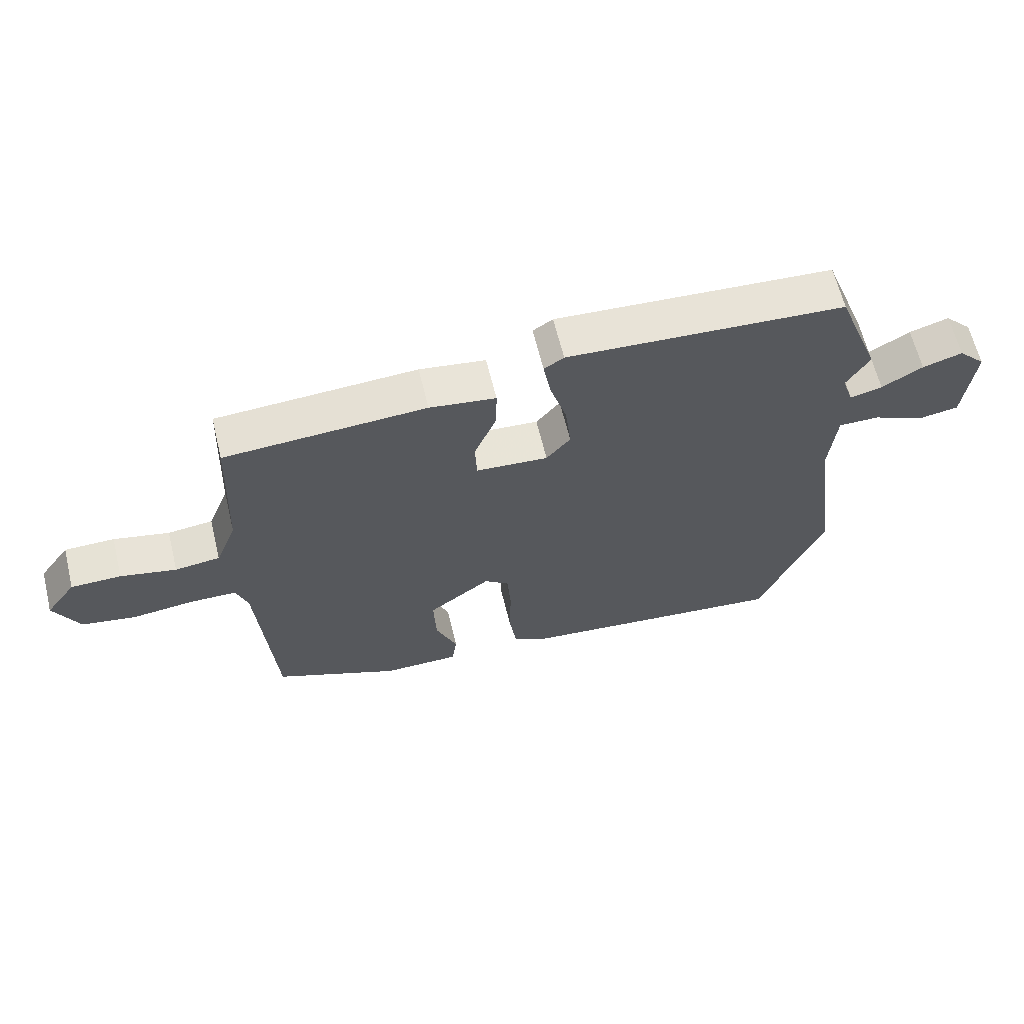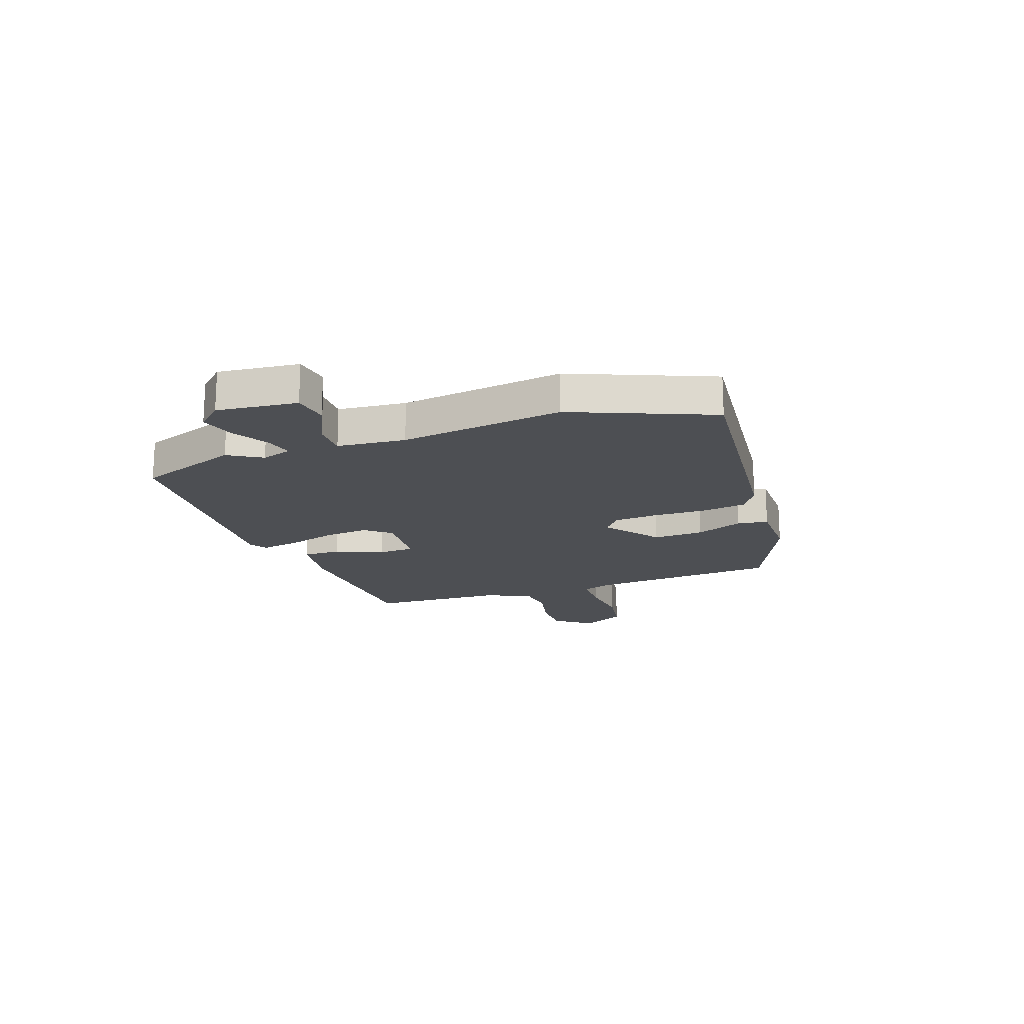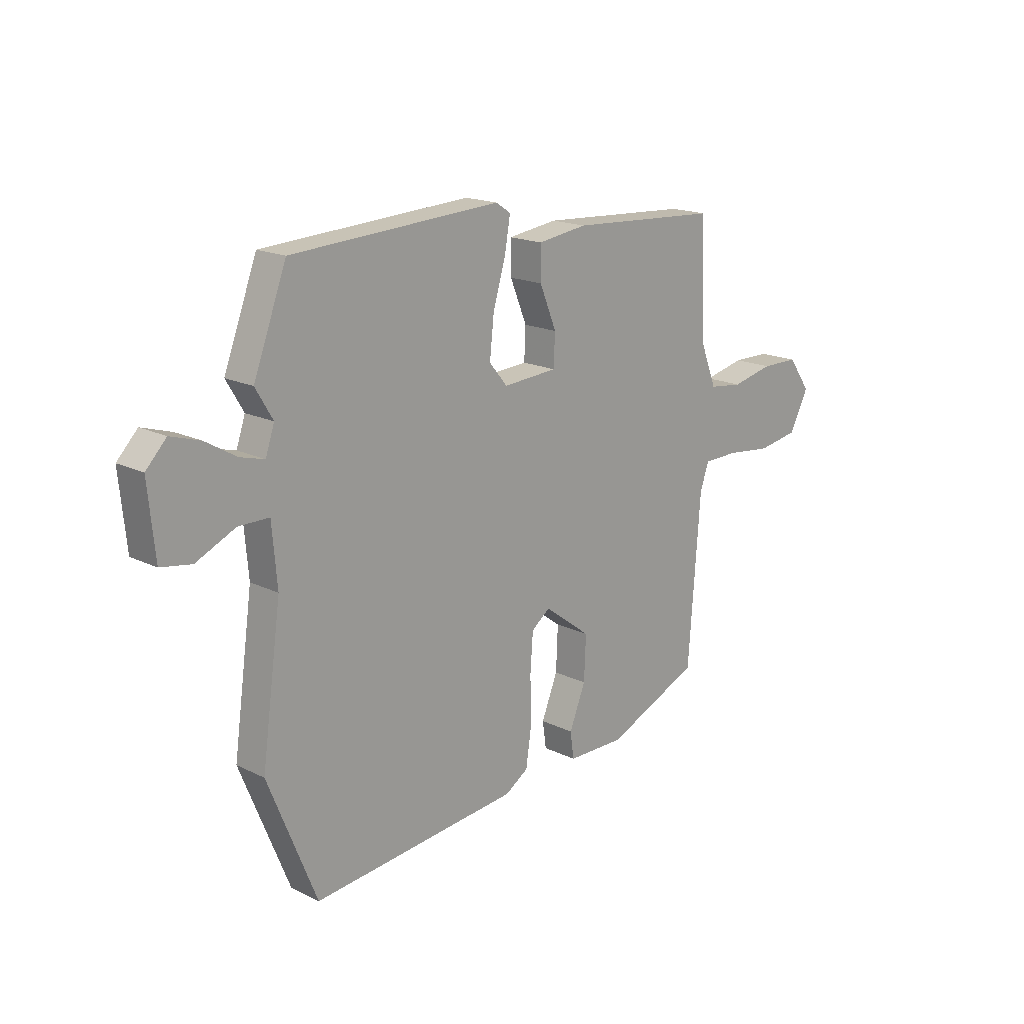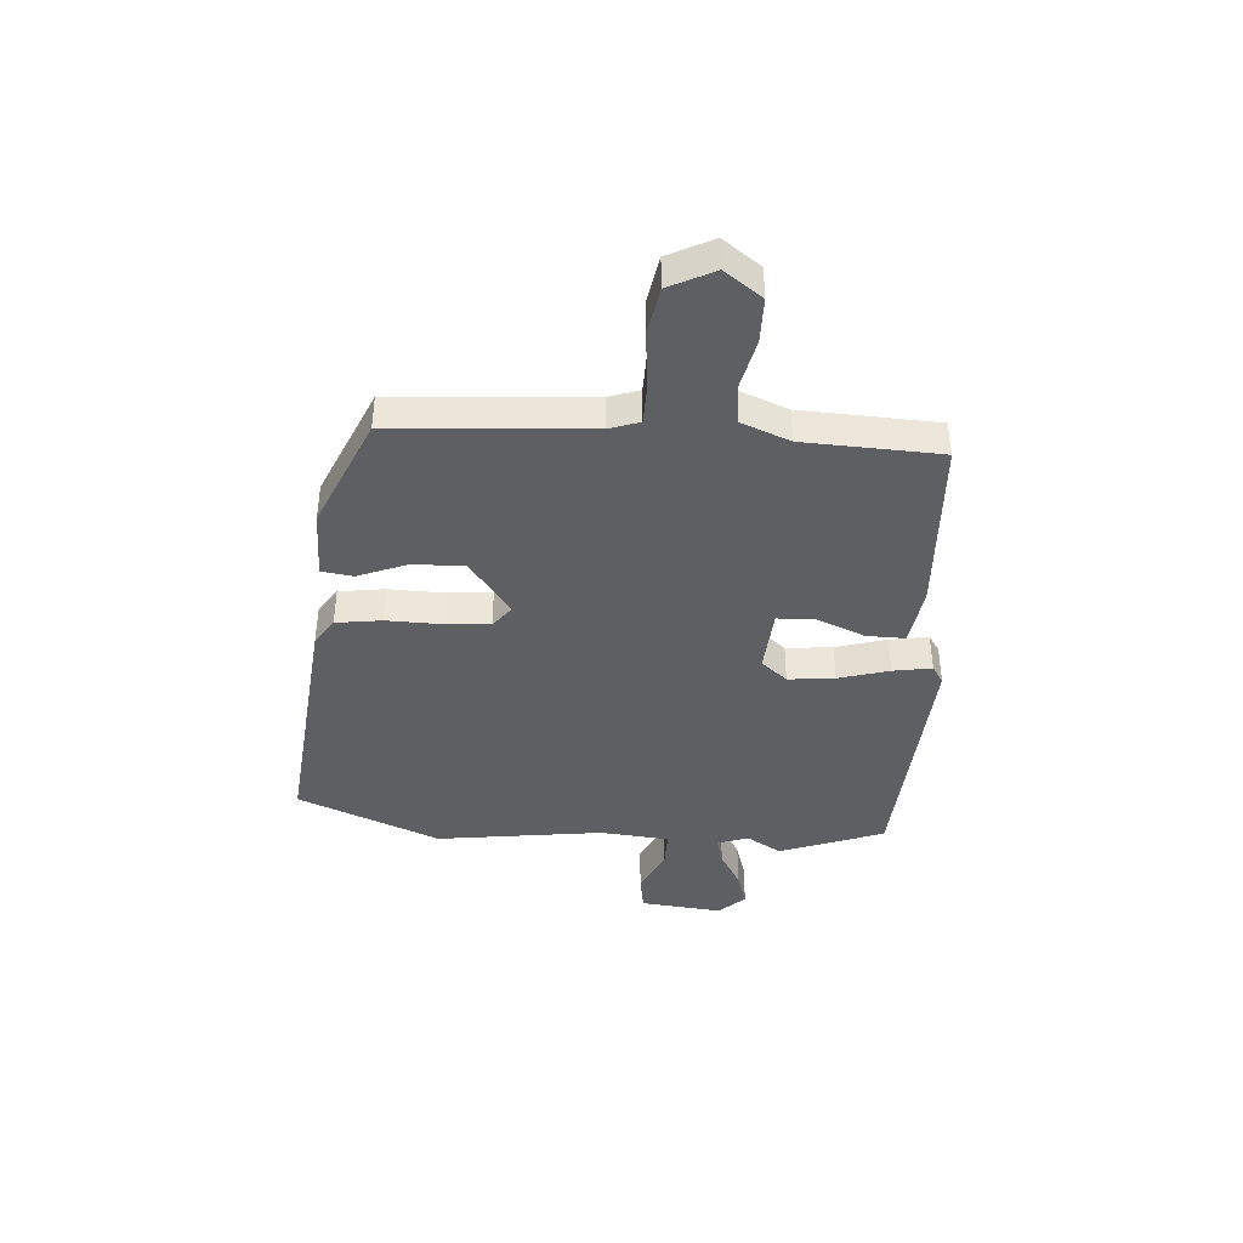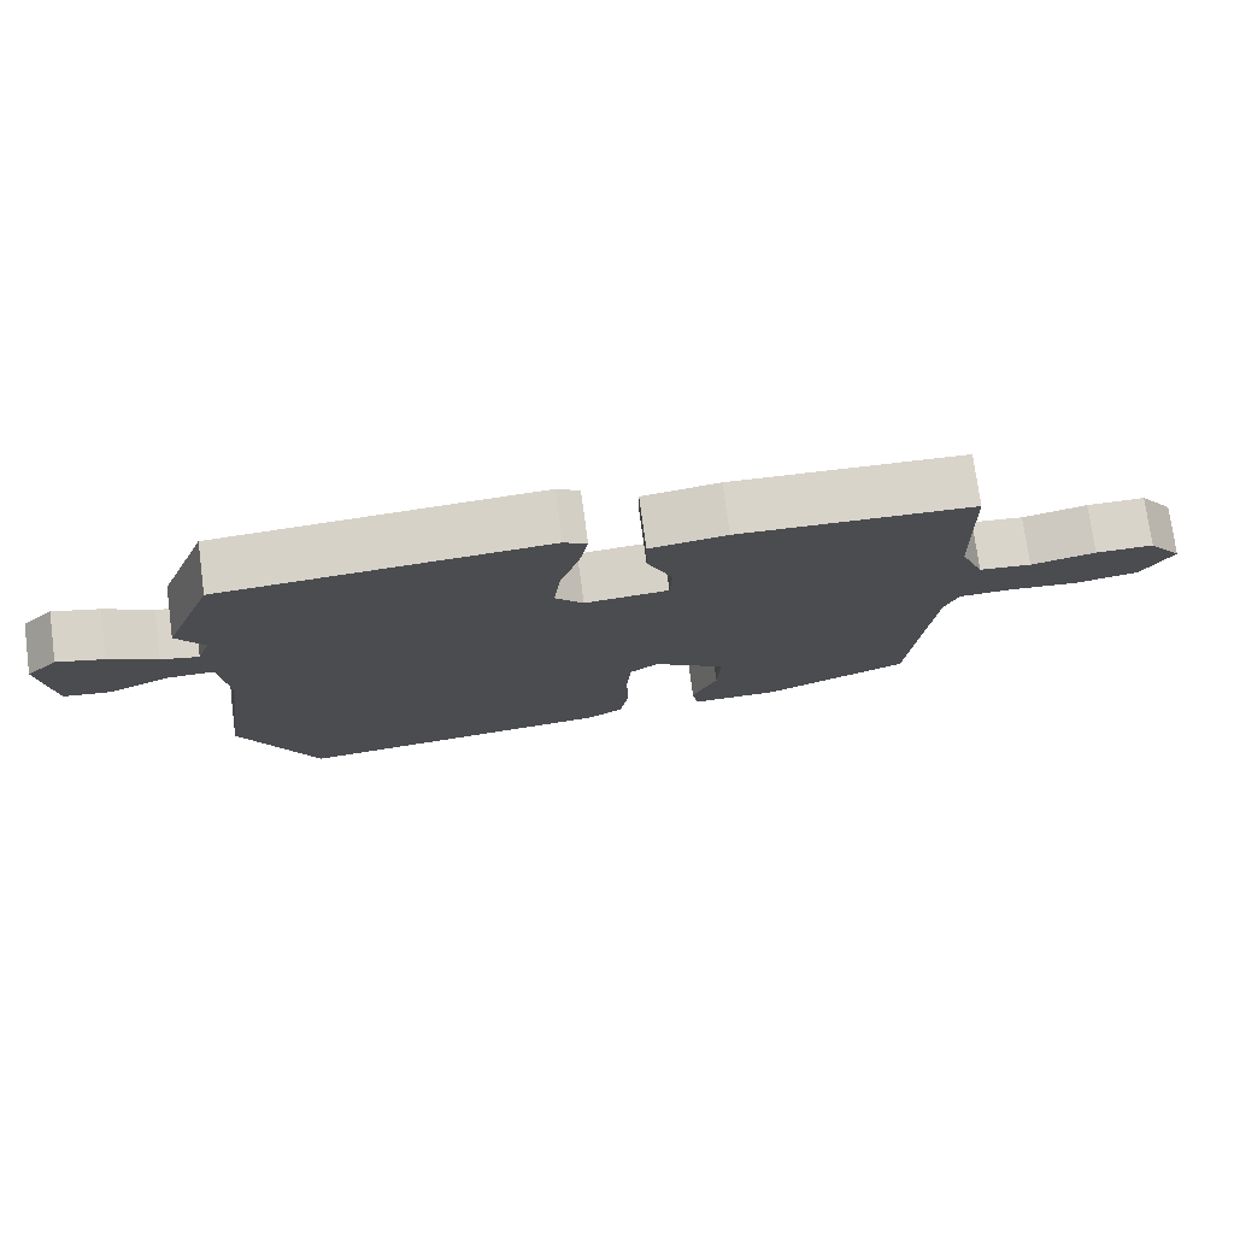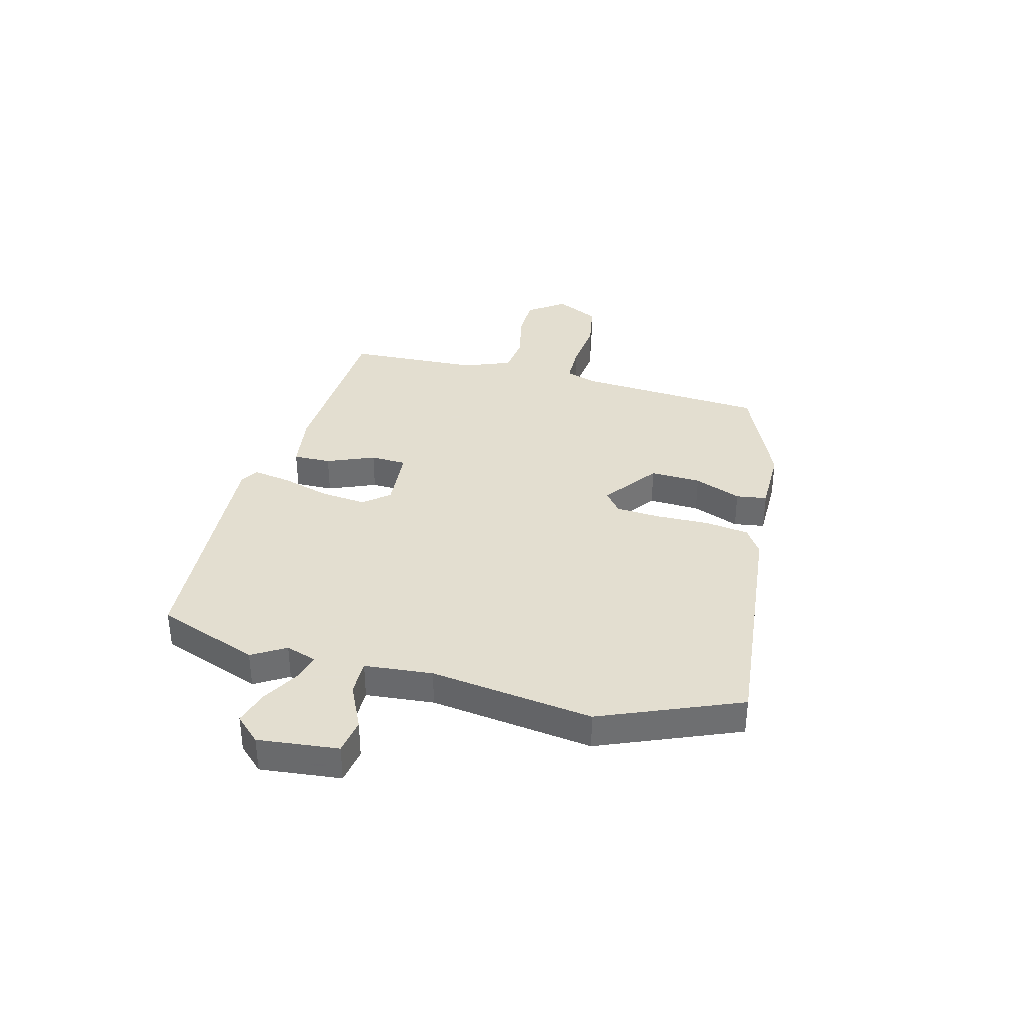
<metadata>
{"format":"obj","ext":"obj","renderer":"f3d","projection":"perspective","resolution":1024,"background":"white","views":[{"elev":63.4,"azim":-13.7,"up":"+Z"},{"elev":-17.7,"azim":109.3,"up":"+Y"},{"elev":17.6,"azim":134.0,"up":"+Z"},{"elev":-41.0,"azim":-94.3,"up":"+Y"},{"elev":75.9,"azim":172.3,"up":"+Z"},{"elev":35.9,"azim":104.3,"up":"+Y"}]}
</metadata>
<code>
v -0.481 0.07 -0.431
v -0.507 0.07 -0.079
v -0.526 0.07 -0.024
v -0.602 0.07 -0.023
v -0.7 0.07 -0.034
v -0.788 0.07 -0.019
v -0.829 0.07 0.062
v -0.78 0.07 0.13
v -0.699 0.07 0.131
v -0.609 0.07 0.111
v -0.536 0.07 0.12
v -0.502 0.07 0.207
v -0.492 0.07 0.453
v -0.167 0.07 0.472
v -0.06 0.07 0.457
v -0.061 0.07 0.387
v -0.097 0.07 0.299
v -0.094 0.07 0.232
v 0.023 0.07 0.224
v 0.062 0.07 0.271
v 0.053 0.07 0.355
v 0.026 0.07 0.446
v 0.014 0.07 0.516
v 0.046 0.07 0.537
v 0.496 0.07 0.511
v 0.567 0.07 0.323
v 0.53 0.07 0.261
v 0.549 0.07 0.205
v 0.601 0.07 0.219
v 0.667 0.07 0.258
v 0.731 0.07 0.278
v 0.775 0.07 0.232
v 0.76 0.07 0.083
v 0.694 0.07 0.072
v 0.61 0.07 0.111
v 0.544 0.07 0.111
v 0.533 0.07 -0.015
v 0.575 0.07 -0.316
v 0.47 0.07 -0.574
v 0.022 0.07 -0.53
v -0.028 0.07 -0.498
v -0.04 0.07 -0.416
v -0.038 0.07 -0.317
v -0.044 0.07 -0.235
v -0.084 0.07 -0.204
v -0.185 0.07 -0.28
v -0.181 0.07 -0.374
v -0.146 0.07 -0.461
v -0.154 0.07 -0.518
v -0.278 0.07 -0.519
v -0.481 0 -0.431
v -0.507 0 -0.079
v -0.526 0 -0.024
v -0.602 0 -0.023
v -0.7 0 -0.034
v -0.788 0 -0.019
v -0.829 0 0.062
v -0.78 0 0.13
v -0.699 0 0.131
v -0.609 0 0.111
v -0.536 0 0.12
v -0.502 0 0.207
v -0.492 0 0.453
v -0.167 0 0.472
v -0.06 0 0.457
v -0.061 0 0.387
v -0.097 0 0.299
v -0.094 0 0.232
v 0.023 0 0.224
v 0.062 0 0.271
v 0.053 0 0.355
v 0.026 0 0.446
v 0.014 0 0.516
v 0.046 0 0.537
v 0.496 0 0.511
v 0.567 0 0.323
v 0.53 0 0.261
v 0.549 0 0.205
v 0.601 0 0.219
v 0.667 0 0.258
v 0.731 0 0.278
v 0.775 0 0.232
v 0.76 0 0.083
v 0.694 0 0.072
v 0.61 0 0.111
v 0.544 0 0.111
v 0.533 0 -0.015
v 0.575 0 -0.316
v 0.47 0 -0.574
v 0.022 0 -0.53
v -0.028 0 -0.498
v -0.04 0 -0.416
v -0.038 0 -0.317
v -0.044 0 -0.235
v -0.084 0 -0.204
v -0.185 0 -0.28
v -0.181 0 -0.374
v -0.146 0 -0.461
v -0.154 0 -0.518
v -0.278 0 -0.519
f 47 48 49 50
f 46 47 50 1
f 45 46 1 2
f 40 41 42 43
f 40 43 44
f 37 38 39 40
f 36 37 40 44
f 32 33 34 35
f 32 35 36
f 29 30 31 32
f 28 29 32 36
f 27 28 36 44
f 21 22 23 24
f 20 21 24 25
f 19 20 25 26
f 14 15 16 17
f 12 13 14 17
f 11 12 17 18
f 7 8 9 10
f 7 10 11
f 4 5 6 7
f 3 4 7 11
f 45 2 3 11
f 26 27 44 45
f 19 26 45 11
f 11 18 19
f 100 99 98 97
f 51 100 97 96
f 52 51 96 95
f 93 92 91 90
f 94 93 90
f 90 89 88 87
f 94 90 87 86
f 85 84 83 82
f 86 85 82
f 82 81 80 79
f 86 82 79 78
f 94 86 78 77
f 74 73 72 71
f 75 74 71 70
f 76 75 70 69
f 67 66 65 64
f 67 64 63 62
f 68 67 62 61
f 60 59 58 57
f 61 60 57
f 57 56 55 54
f 61 57 54 53
f 61 53 52 95
f 95 94 77 76
f 61 95 76 69
f 69 68 61
f 1 51 52 2
f 2 52 53 3
f 3 53 54 4
f 4 54 55 5
f 5 55 56 6
f 6 56 57 7
f 7 57 58 8
f 8 58 59 9
f 9 59 60 10
f 10 60 61 11
f 11 61 62 12
f 12 62 63 13
f 13 63 64 14
f 14 64 65 15
f 15 65 66 16
f 16 66 67 17
f 17 67 68 18
f 18 68 69 19
f 19 69 70 20
f 20 70 71 21
f 21 71 72 22
f 22 72 73 23
f 23 73 74 24
f 24 74 75 25
f 25 75 76 26
f 26 76 77 27
f 27 77 78 28
f 28 78 79 29
f 29 79 80 30
f 30 80 81 31
f 31 81 82 32
f 32 82 83 33
f 33 83 84 34
f 34 84 85 35
f 35 85 86 36
f 36 86 87 37
f 37 87 88 38
f 38 88 89 39
f 39 89 90 40
f 40 90 91 41
f 41 91 92 42
f 42 92 93 43
f 43 93 94 44
f 44 94 95 45
f 45 95 96 46
f 46 96 97 47
f 47 97 98 48
f 48 98 99 49
f 49 99 100 50
f 50 100 51 1

</code>
